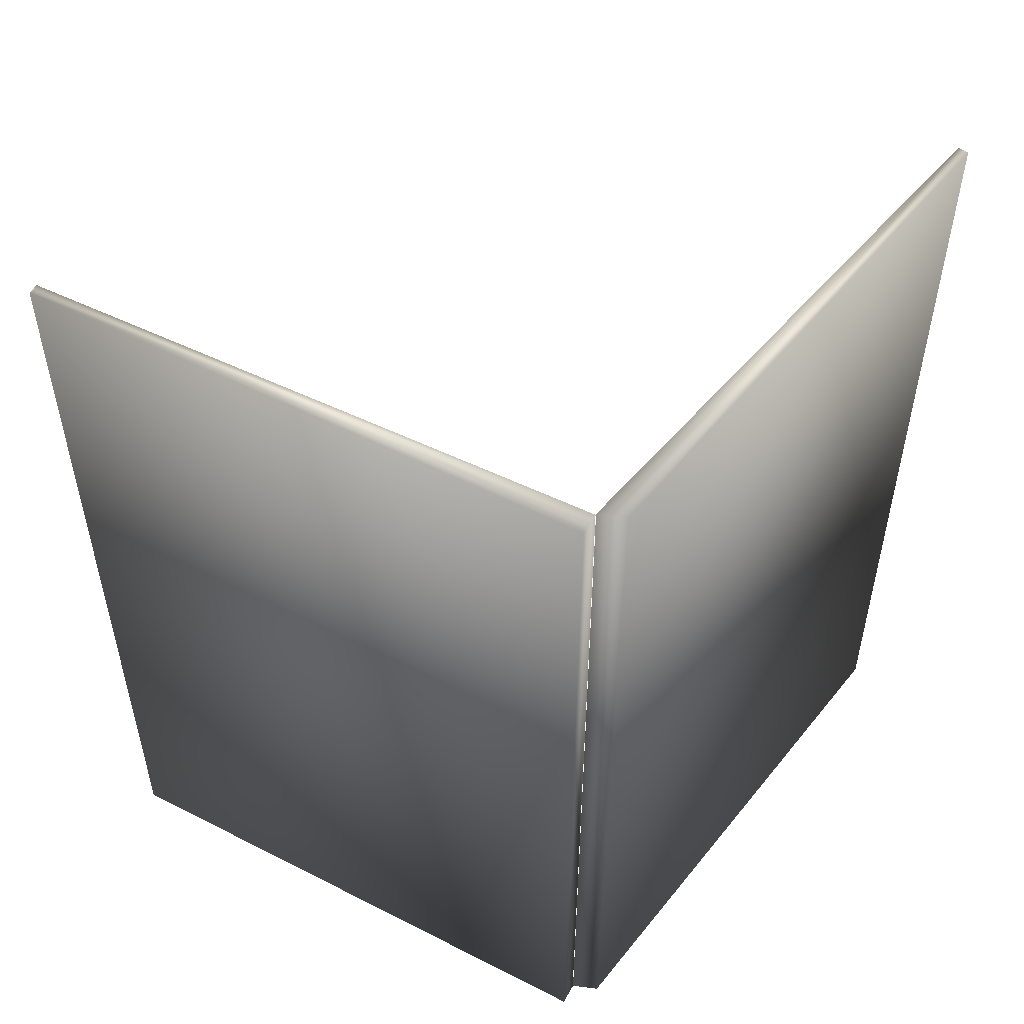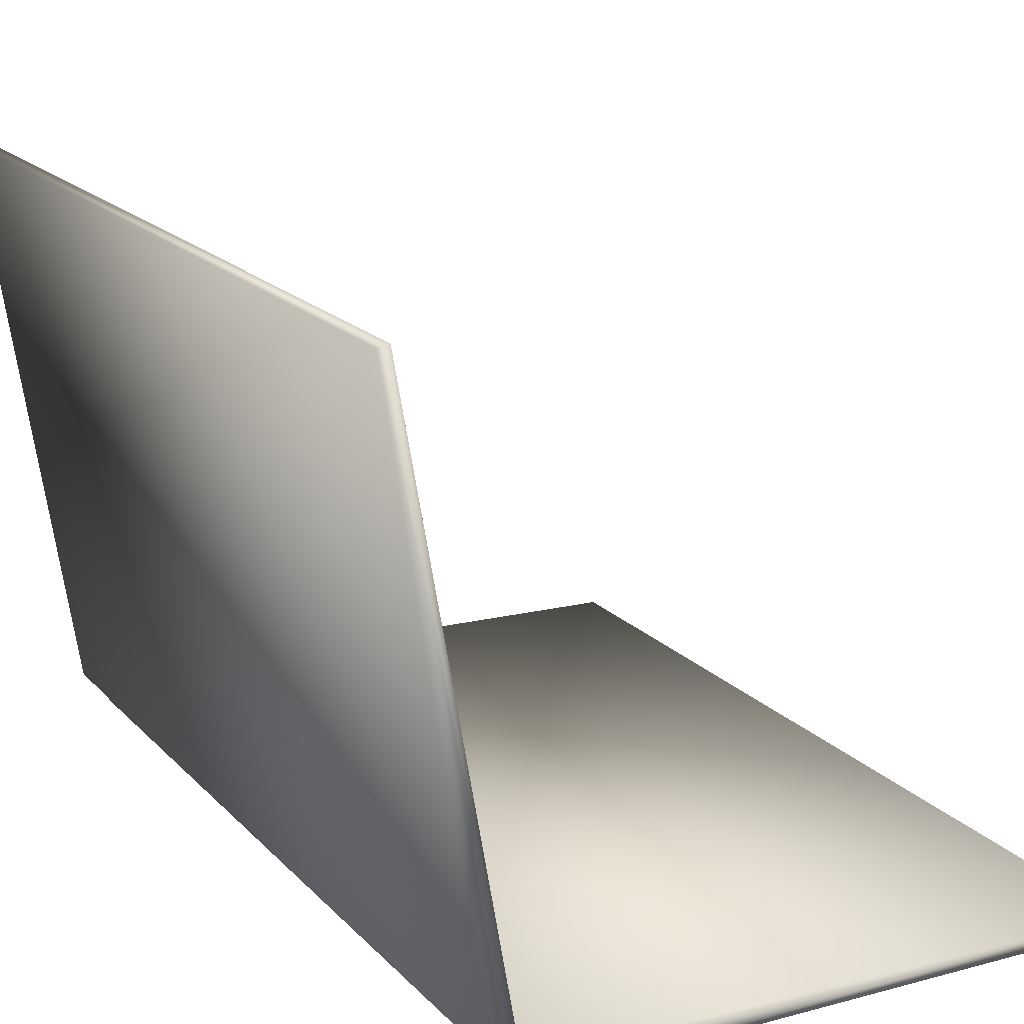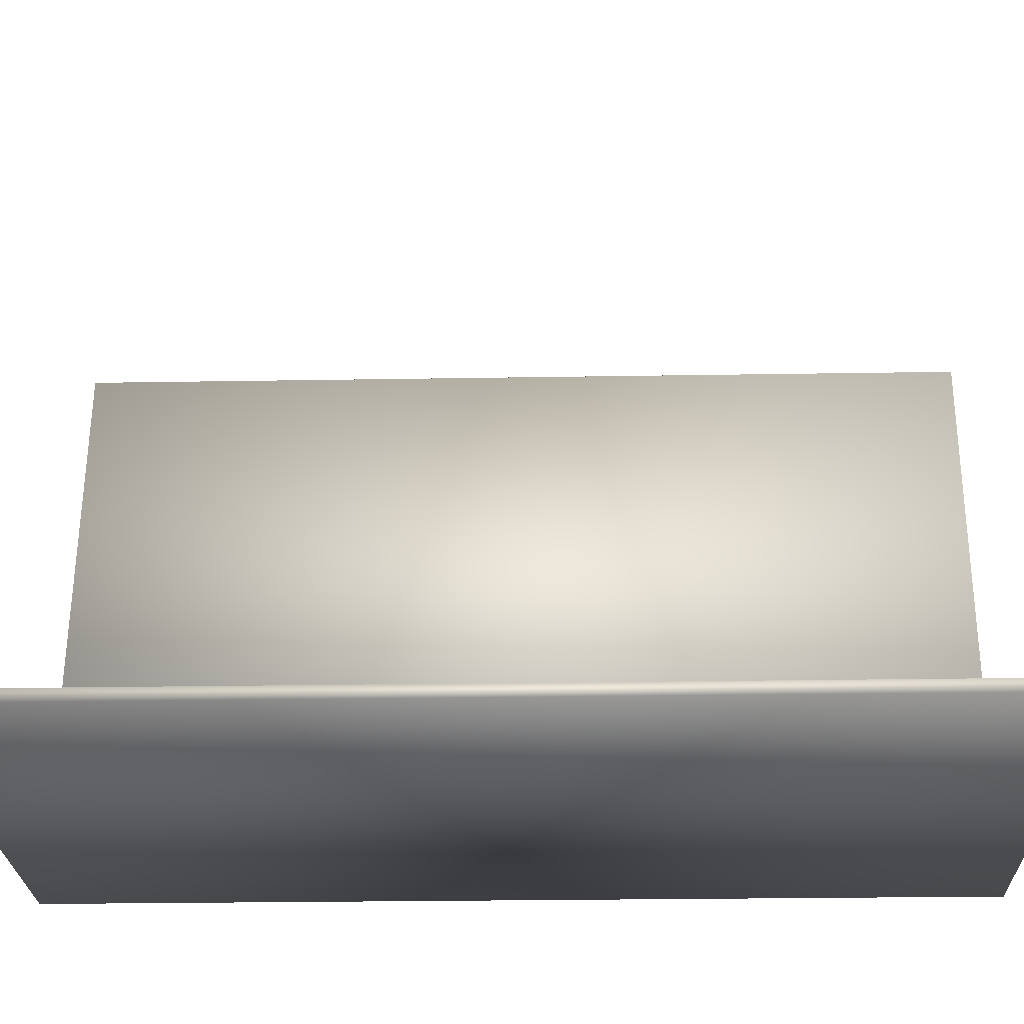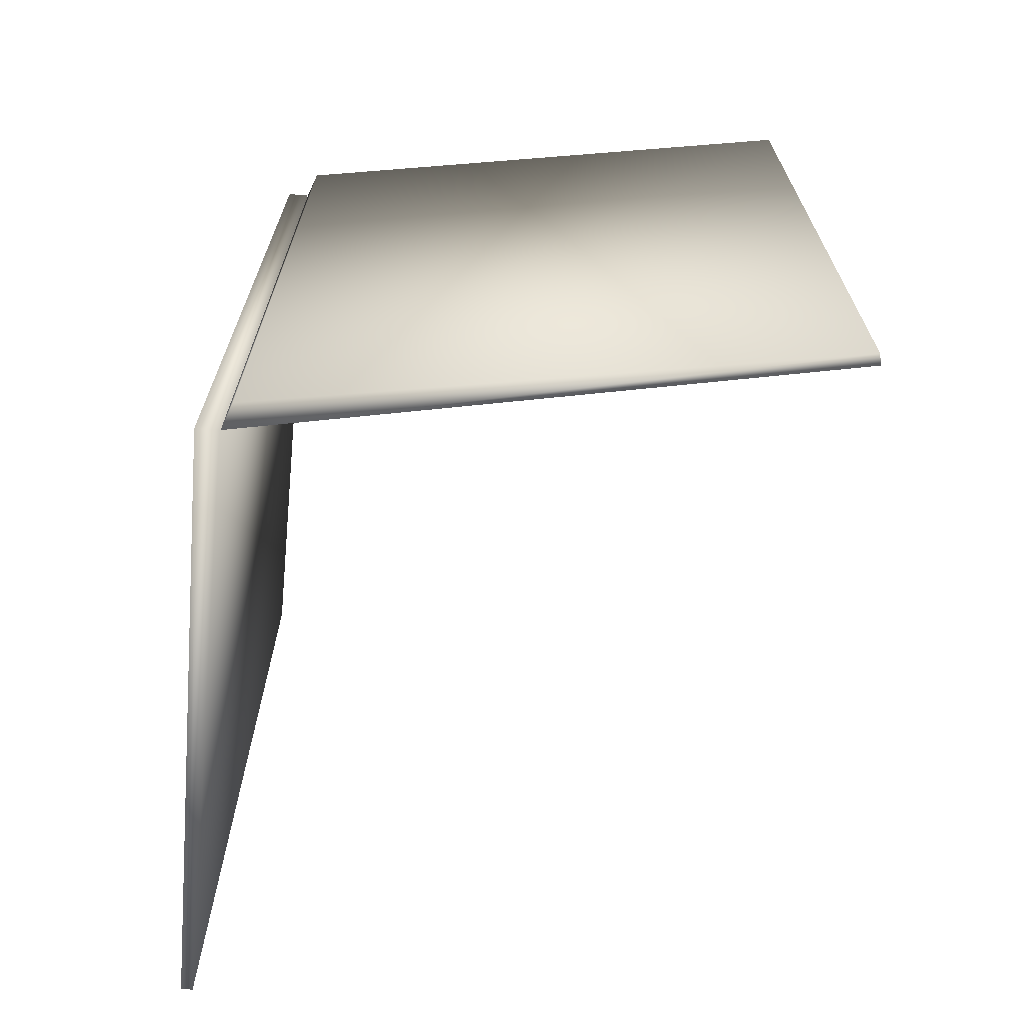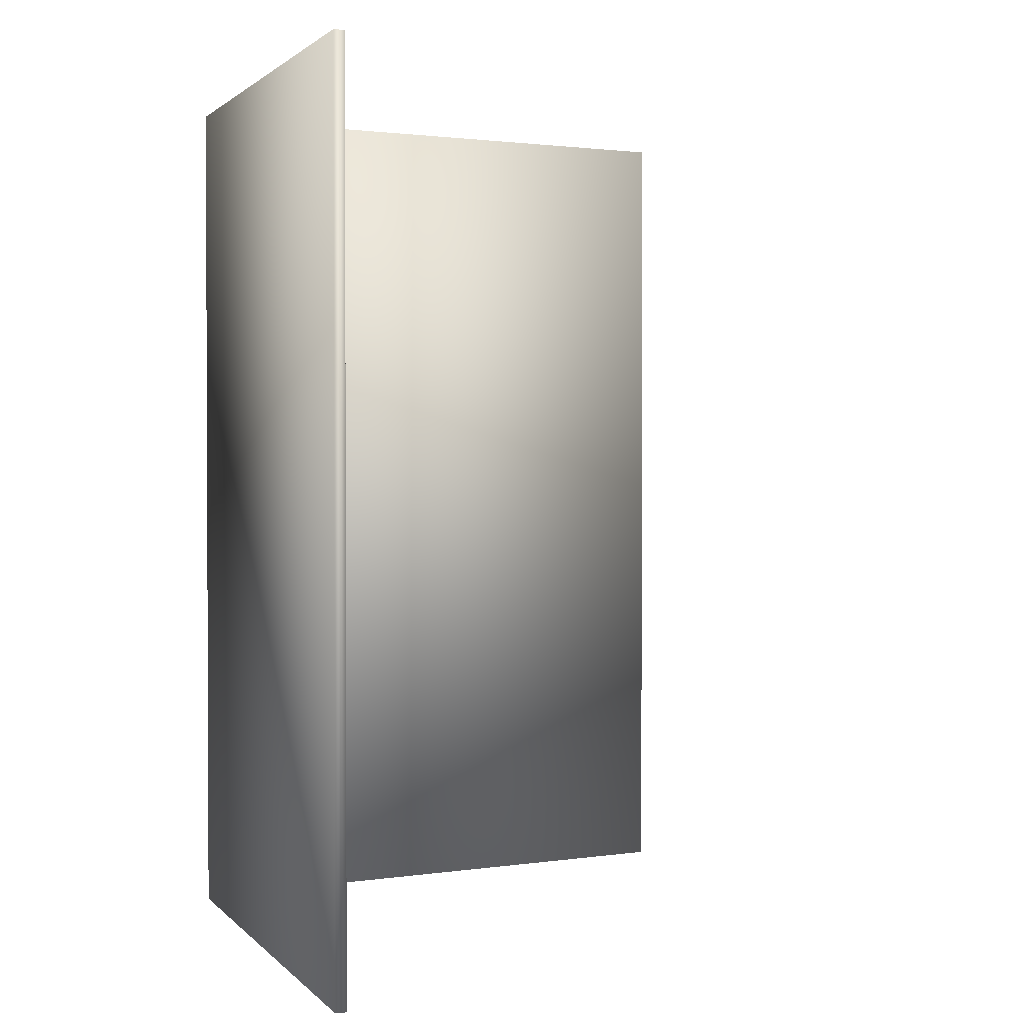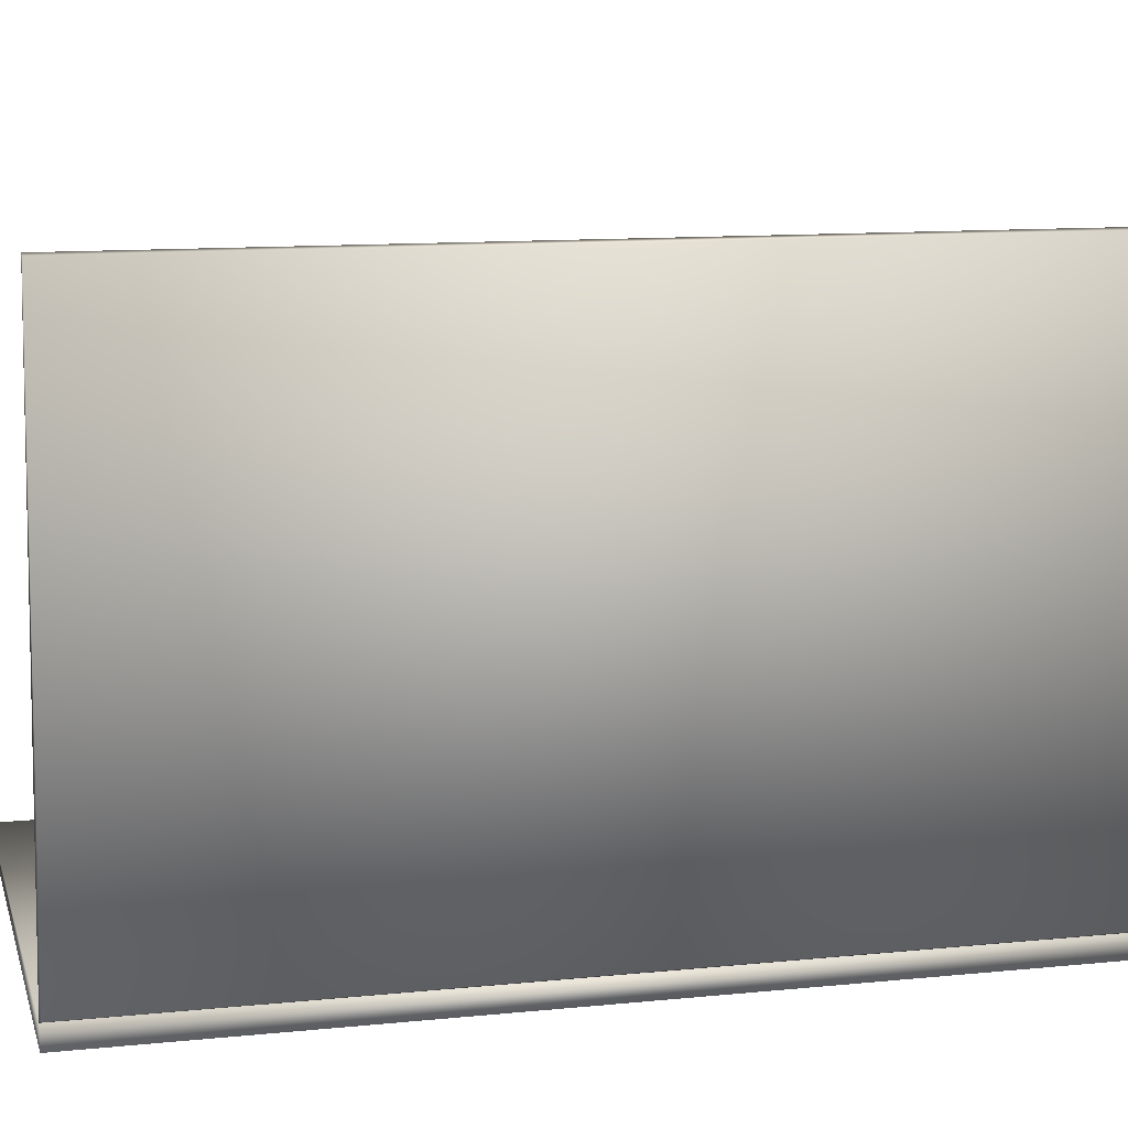
<metadata>
{"format":"obj","ext":"obj","renderer":"f3d","projection":"perspective","resolution":1024,"background":"white","views":[{"elev":52.3,"azim":28.8,"up":"+Z"},{"elev":17.7,"azim":152.0,"up":"+Y"},{"elev":-23.1,"azim":-88.3,"up":"+Y"},{"elev":-68.9,"azim":85.8,"up":"+Z"},{"elev":1.5,"azim":151.7,"up":"+Z"},{"elev":11.4,"azim":76.0,"up":"+Y"}]}
</metadata>
<code>
v  19.12 34.18 25.93
v  19.12 34.18 -25.93
v  13.31 1.459 -25.93
v  13.31 1.459 25.93
v  19.75 34.07 25.93
v  14.81 2.028 25.93
v  14.81 2.028 -25.93
v  19.75 34.07 -25.93
v  -19.75 0.1339 25.93
v  -19.75 0.1339 -25.93
v  13.31 0.1339 -25.93
v  13.31 0.1339 25.93
v  -19.75 0.7742 25.93
v  13.31 1.407 25.93
v  13.31 1.407 -25.93
v  -19.75 0.7742 -25.93
o Box1633
g Box1633
f 1 2 3
f 3 4 1
f 5 6 7
f 7 8 5
f 1 4 6
f 6 5 1
f 4 3 7
f 7 6 4
f 3 2 8
f 8 7 3
f 2 1 5
f 5 8 2
f 9 10 11
f 11 12 9
f 13 14 15
f 15 16 13
f 9 12 14
f 14 13 9
f 12 11 15
f 15 14 12
f 11 10 16
f 16 15 11
f 10 9 13
f 13 16 10

</code>
